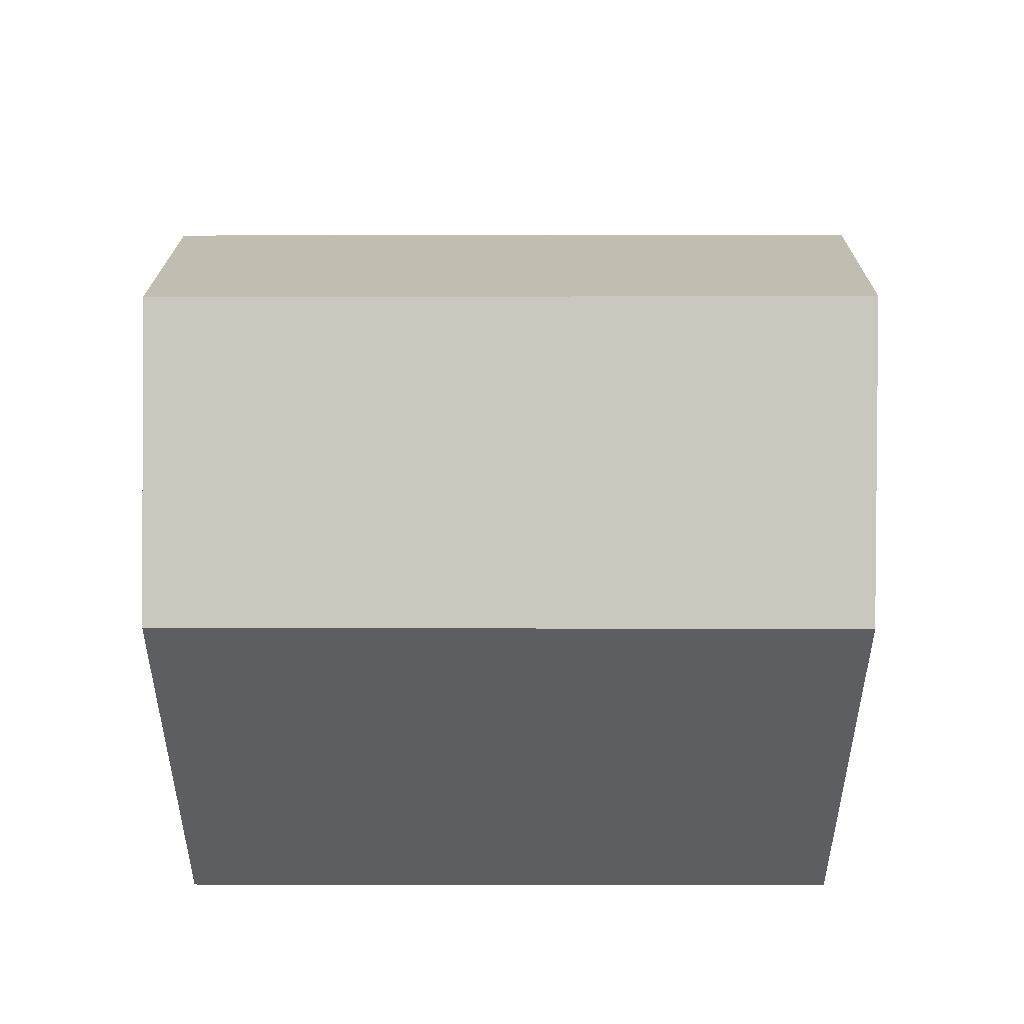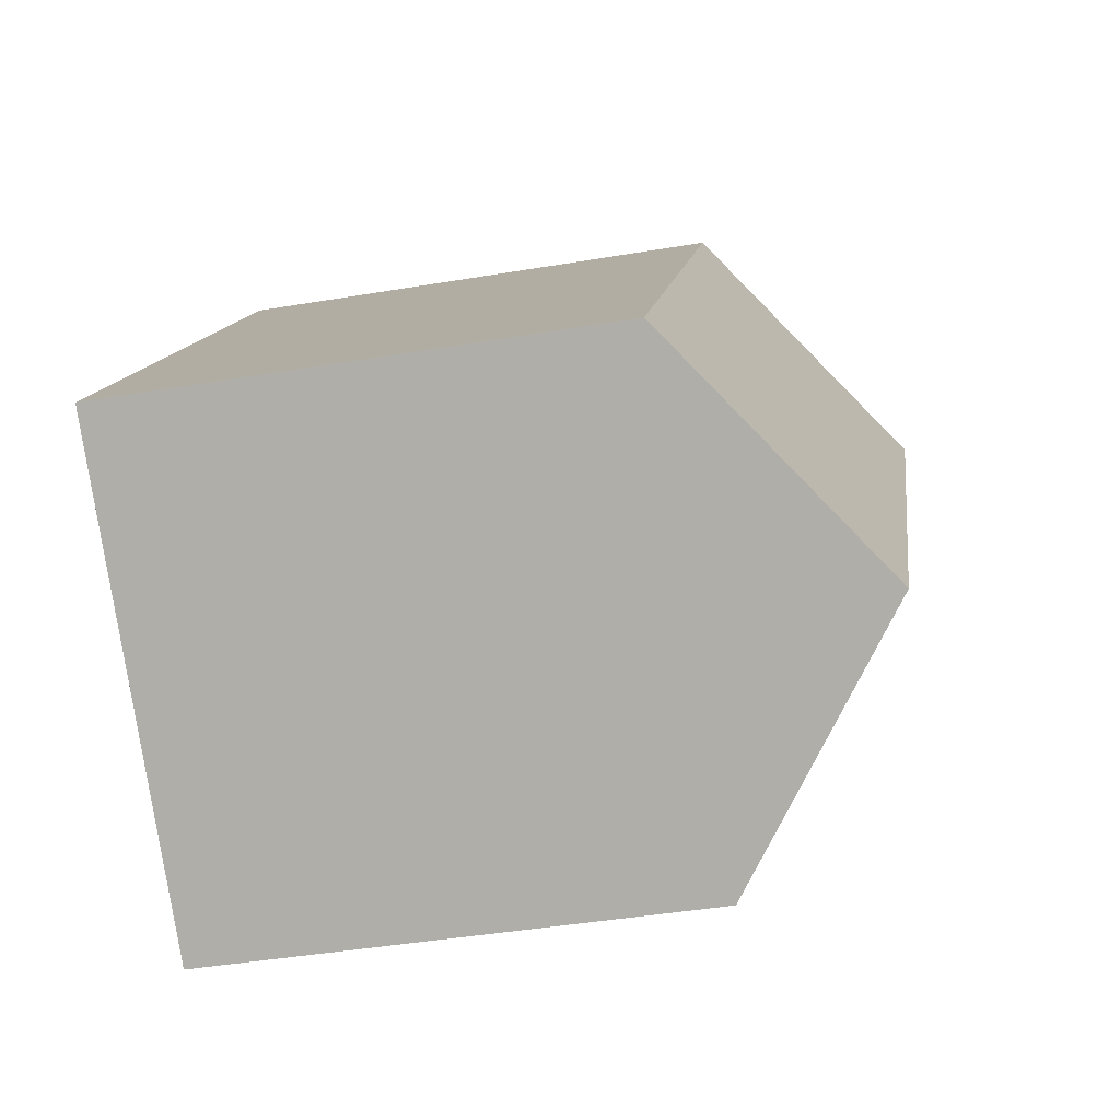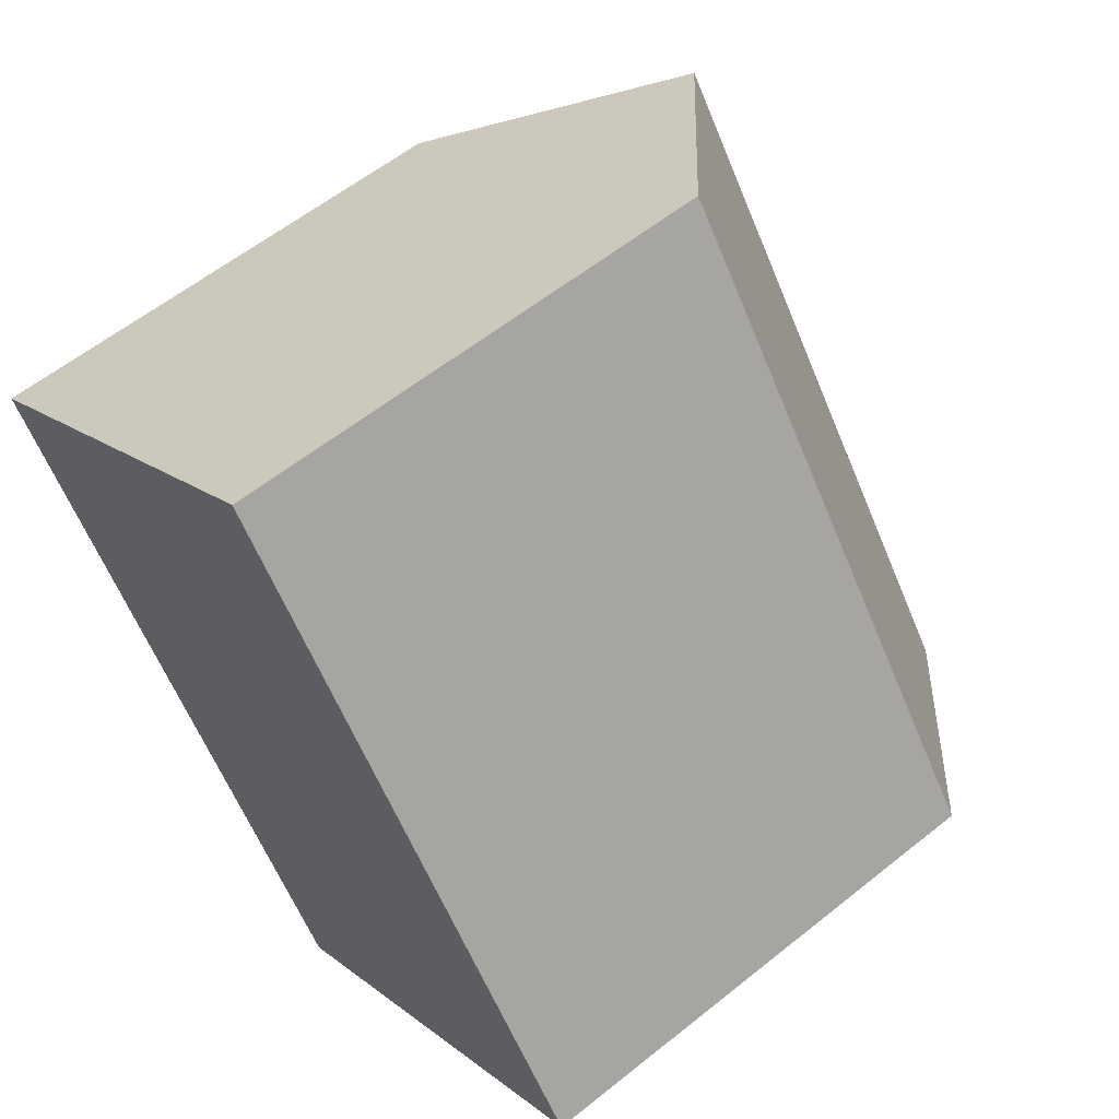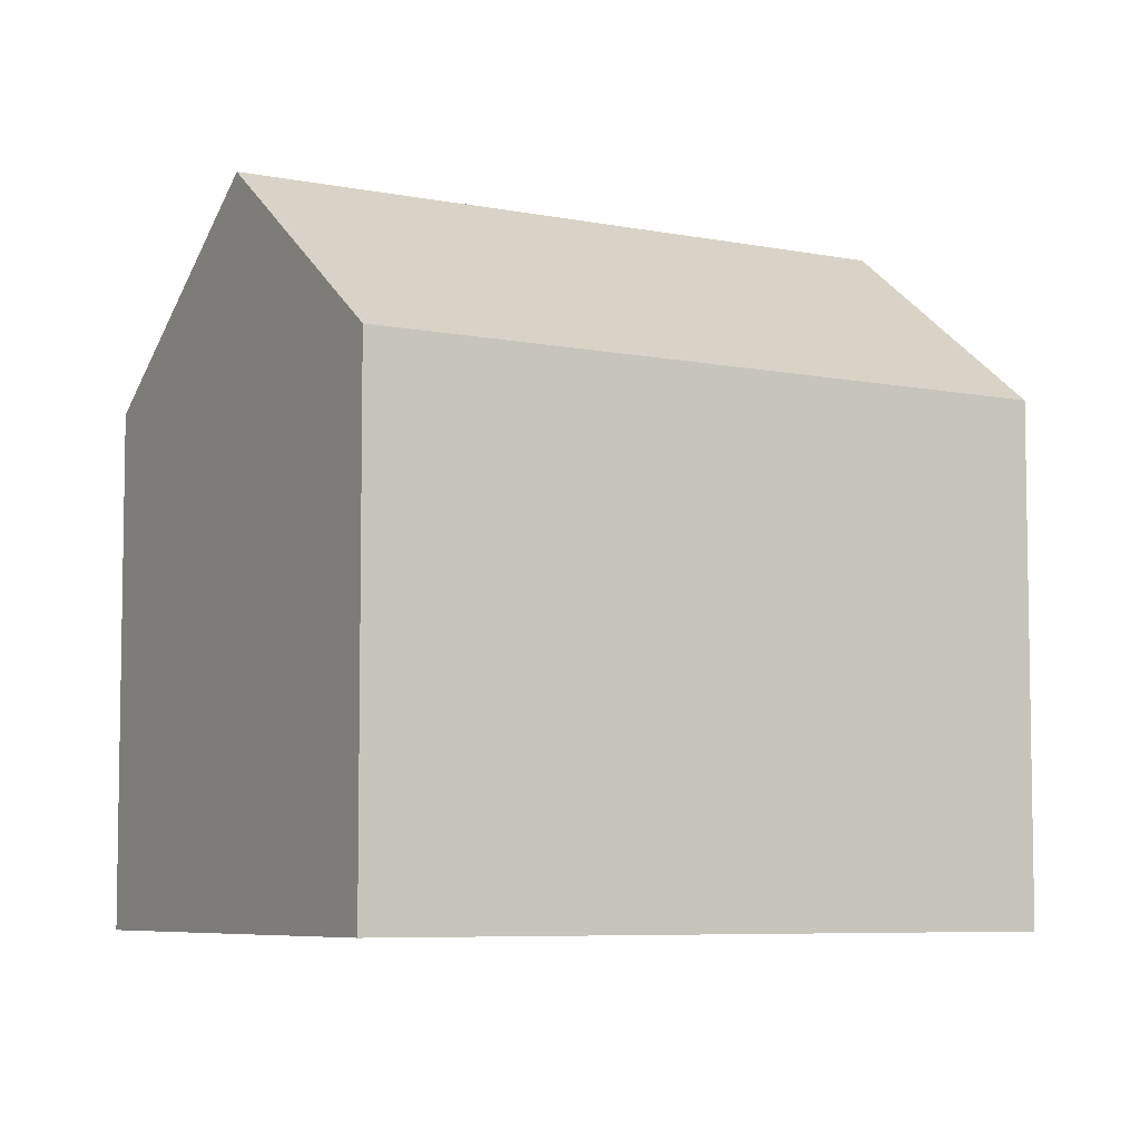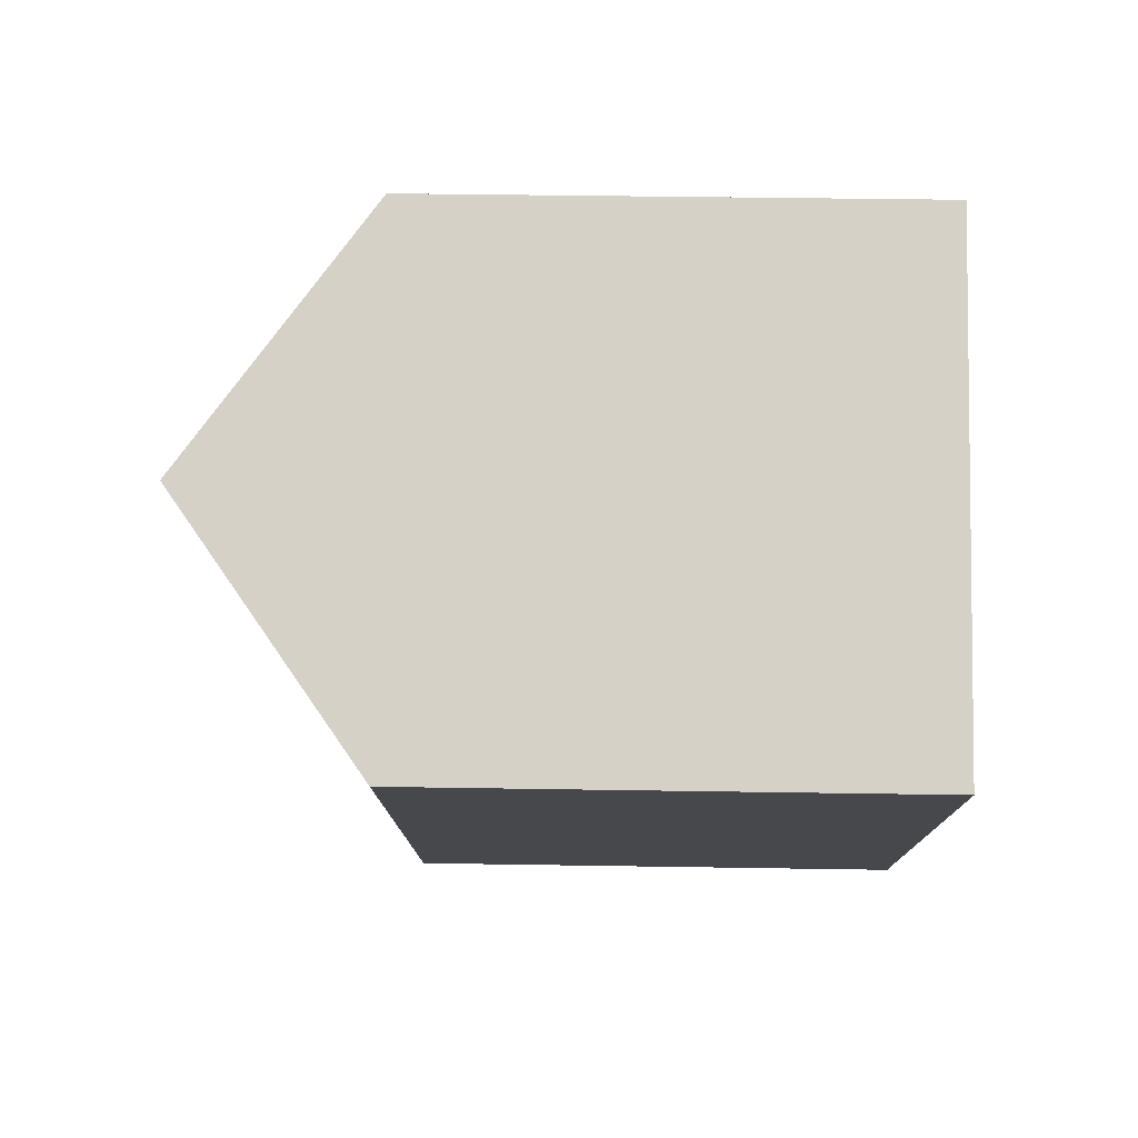
<metadata>
{"format":"obj","ext":"obj","renderer":"f3d","projection":"perspective","resolution":1024,"background":"white","views":[{"elev":52.6,"azim":53.5,"up":"+Y"},{"elev":-42.2,"azim":101.5,"up":"+Z"},{"elev":58.4,"azim":50.3,"up":"+Z"},{"elev":-6.5,"azim":22.7,"up":"+Y"},{"elev":42.4,"azim":-88.9,"up":"+Z"}]}
</metadata>
<code>
v  0.452 11.57 0.334
v  0.017 11.17 -0.023
v  0 11.17 6.84e-16
v  3.872 11.17 -5.248
v  9.031 11.17 -12.24
v  9.411 11.17 -12.75
v  13.99 15.32 -9.246
v  1.235 12.28 0.911
v  4.64 15.32 3.421
v  9.335 11.17 -12.65
v  9.26 11.19 6.827
v  13.14 11.18 1.594
v  14.62 11.17 -0.387
v  18.58 11.16 -5.726
v  9.411 7.81e-16 -12.75
v  9.335 7.748e-16 -12.65
v  9.031 7.495e-16 -12.24
v  3.872 3.213e-16 -5.248
v  0.017 1.408e-18 -0.023
v  0 0 0
v  9.26 -4.18e-16 6.827
v  4.64 -2.095e-16 3.421
v  1.235 -5.578e-17 0.911
v  0.452 -2.045e-17 0.334
v  13.14 -9.76e-17 1.594
v  14.62 2.37e-17 -0.387
v  18.58 3.506e-16 -5.726
v  13.99 5.662e-16 -9.246
g defaultobject
f 1 2 3
f 2 1 4
f 4 1 5
f 5 1 6
f 6 1 7
f 7 1 8
f 7 8 9
f 6 10 5
f 11 7 9
f 7 11 12
f 7 12 13
f 7 13 14
f 15 10 6
f 10 15 5
f 5 15 4
f 4 15 2
f 2 15 16
f 2 16 17
f 2 17 18
f 2 18 3
f 3 18 19
f 3 19 20
f 8 11 9
f 11 8 1
f 11 1 3
f 11 3 20
f 11 20 21
f 21 20 22
f 22 20 23
f 23 20 24
f 21 12 11
f 12 21 13
f 13 21 14
f 14 21 25
f 14 25 26
f 14 26 27
f 14 6 7
f 6 14 27
f 6 27 15
f 15 27 28
f 28 16 15
f 16 28 27
f 16 27 17
f 17 27 26
f 17 26 18
f 18 26 25
f 18 25 19
f 19 25 21
f 19 21 20
f 20 21 22
f 20 22 23
f 20 23 24

</code>
